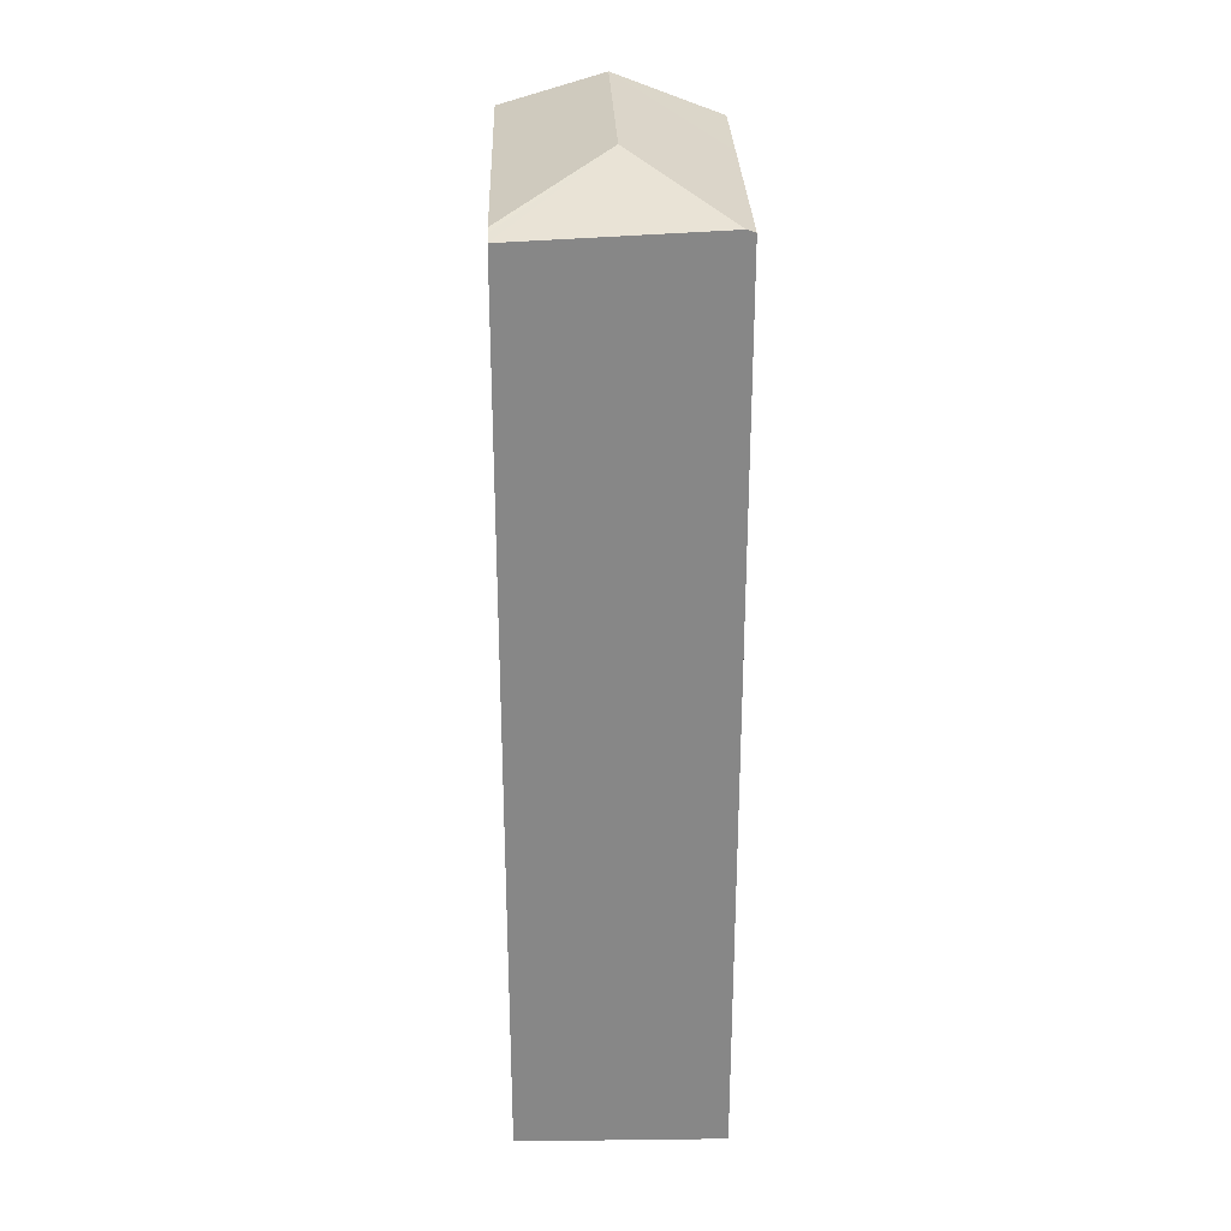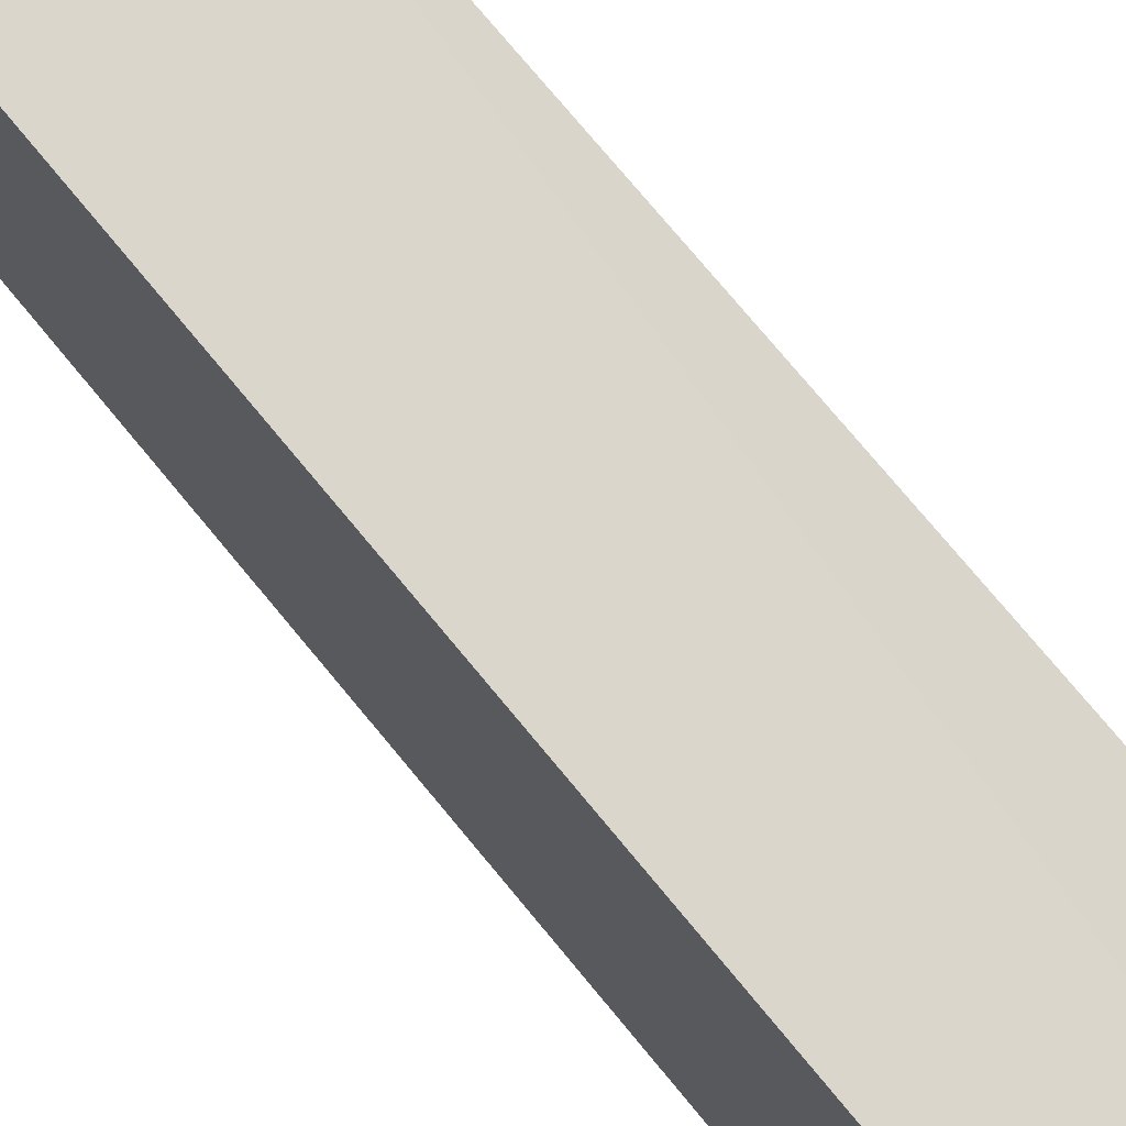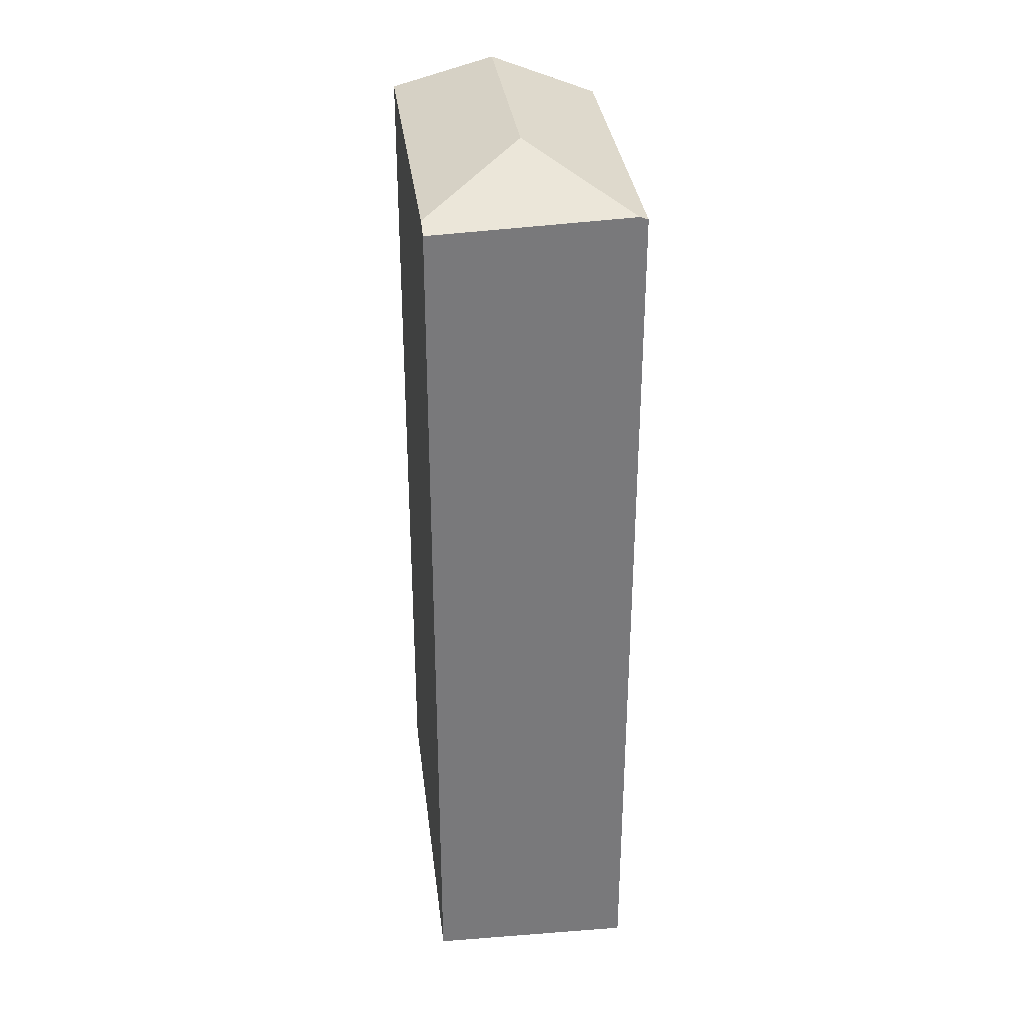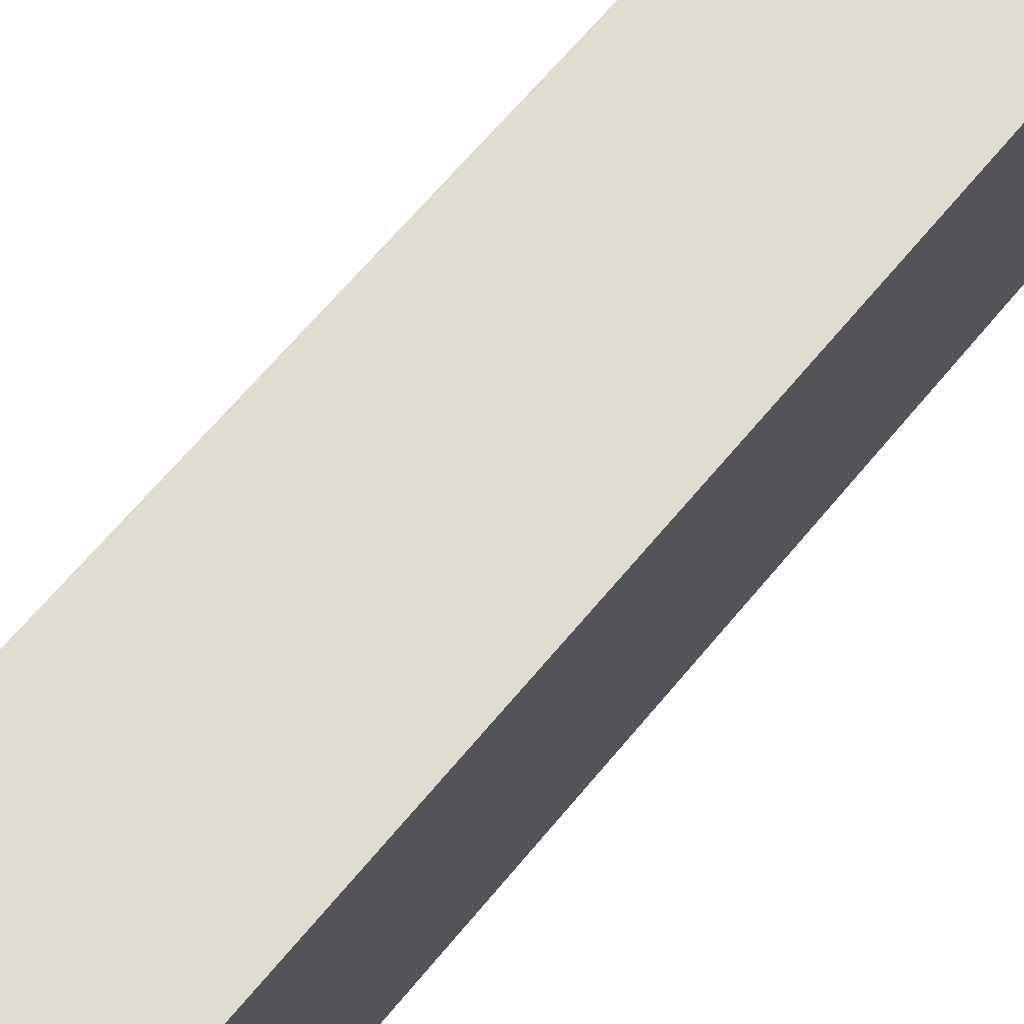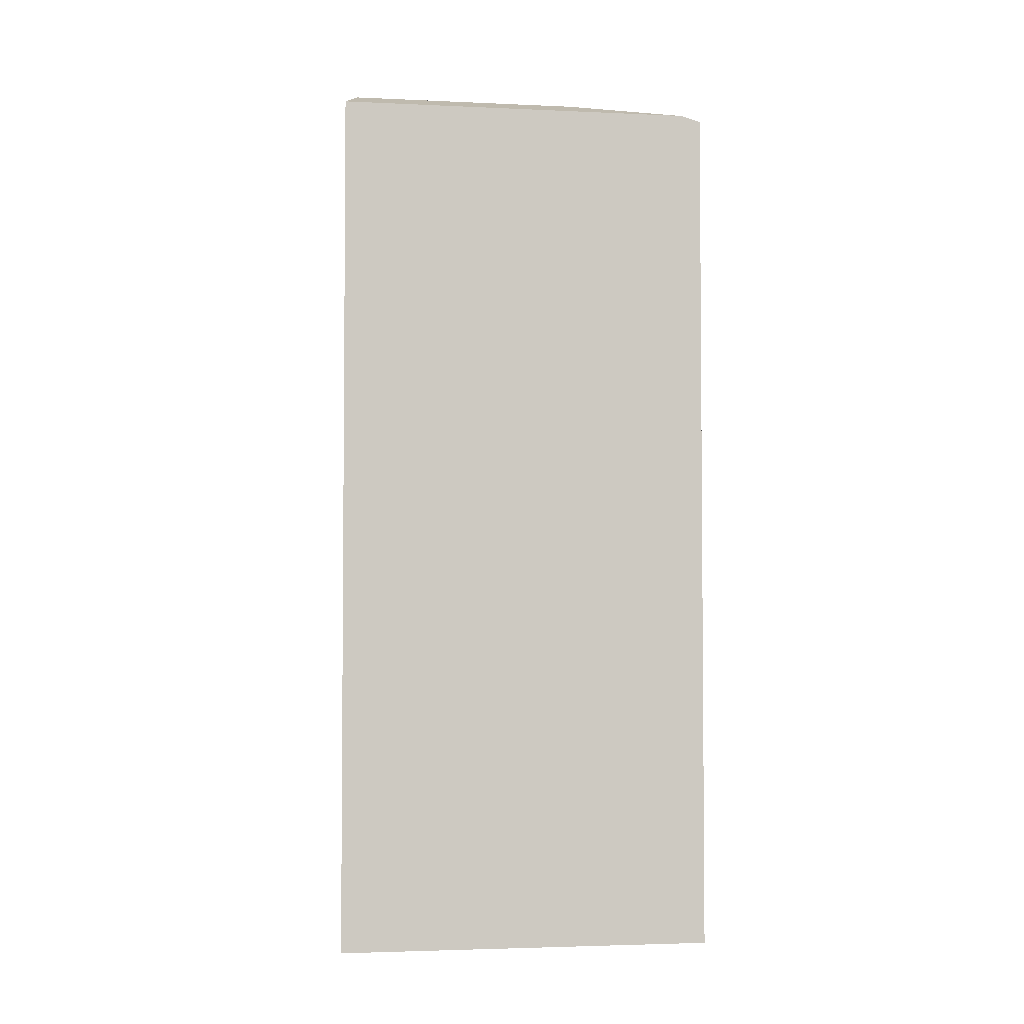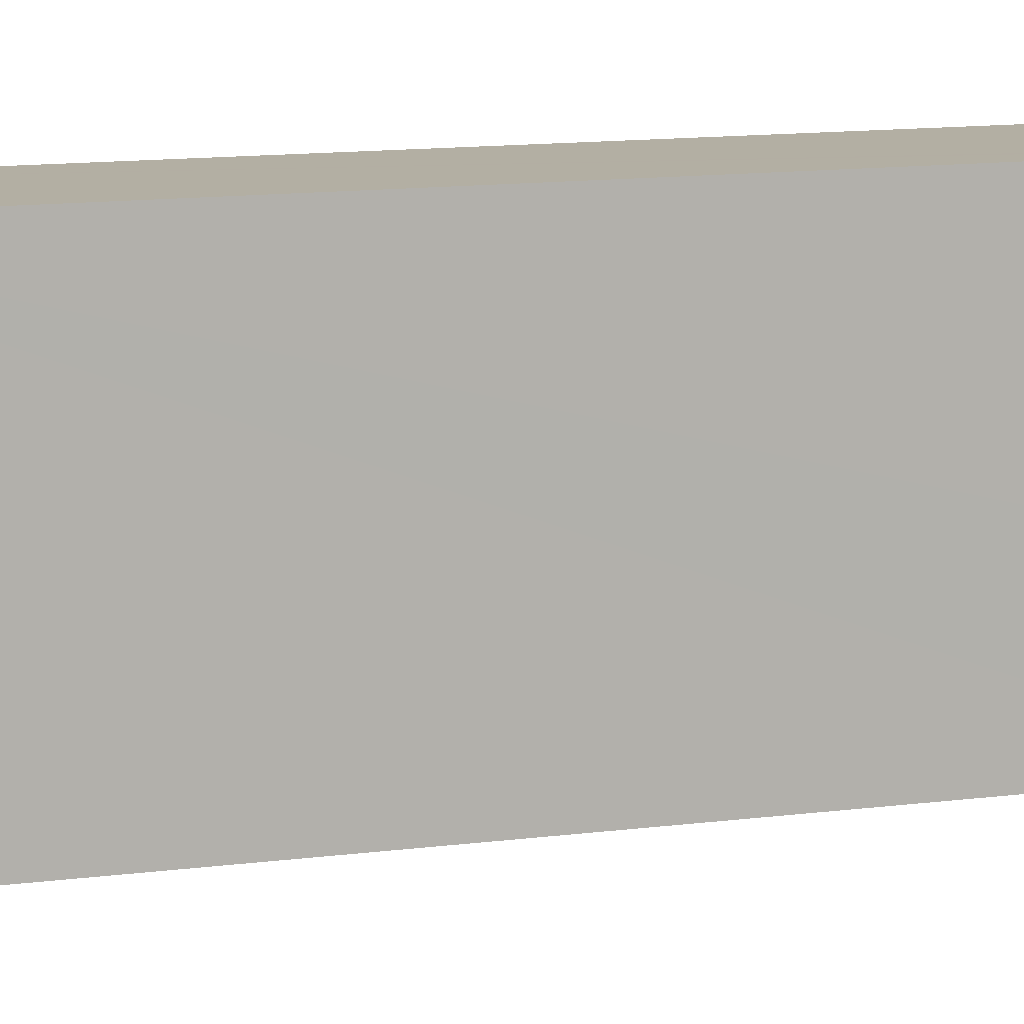
<metadata>
{"format":"obj","ext":"obj","renderer":"f3d","projection":"perspective","resolution":1024,"background":"white","views":[{"elev":27.8,"azim":-4.9,"up":"+Y"},{"elev":77.1,"azim":140.2,"up":"+Z"},{"elev":32.5,"azim":-9.9,"up":"+Y"},{"elev":67.3,"azim":-140.1,"up":"+Z"},{"elev":-3.2,"azim":-101.7,"up":"+Y"},{"elev":14.9,"azim":75.5,"up":"+Z"}]}
</metadata>
<code>
v  0.011 14.35 -0.216
v  1.775 14.95 -1.924
v  0.017 14.38 -0.334
v  0 14.29 8.749e-16
v  0.926 14.33 0.062
v  1.254 14.35 0.084
v  3.167 14.44 0.213
v  3.538 14.38 -3.481
v  3.297 14.4 0.222
v  1.971 14.95 -5.817
v  3.663 14.37 -5.409
v  3.276 14.5 -5.503
v  0.765 14.54 -6.108
v  0.314 14.38 -6.217
v  0 0 0
v  3.297 -1.359e-17 0.222
v  0.926 -3.796e-18 0.062
v  1.254 -5.144e-18 0.084
v  3.167 -1.304e-17 0.213
v  3.663 3.312e-16 -5.409
v  3.538 2.131e-16 -3.481
v  3.276 3.37e-16 -5.503
v  0.314 3.807e-16 -6.217
v  1.971 3.562e-16 -5.817
v  0.765 3.74e-16 -6.108
v  0.011 1.323e-17 -0.216
v  0.017 2.045e-17 -0.334
g defaultobject
f 1 2 3
f 2 1 4
f 2 4 5
f 2 5 6
f 2 6 7
f 8 7 9
f 7 8 2
f 2 8 10
f 10 8 11
f 10 11 12
f 3 13 14
f 13 3 10
f 10 3 2
f 15 5 4
f 5 15 6
f 6 15 7
f 7 15 9
f 9 15 16
f 16 15 17
f 16 17 18
f 16 18 19
f 16 8 9
f 8 16 11
f 11 16 20
f 20 16 21
f 12 13 10
f 13 12 11
f 13 11 20
f 13 20 14
f 14 20 22
f 14 22 23
f 23 22 24
f 23 24 25
f 23 3 14
f 3 23 1
f 1 23 4
f 4 23 26
f 4 26 15
f 26 23 27
f 21 22 20
f 22 21 24
f 24 21 25
f 25 21 23
f 23 21 27
f 27 21 16
f 27 16 19
f 27 19 18
f 27 18 17
f 27 17 26
f 26 17 15

</code>
